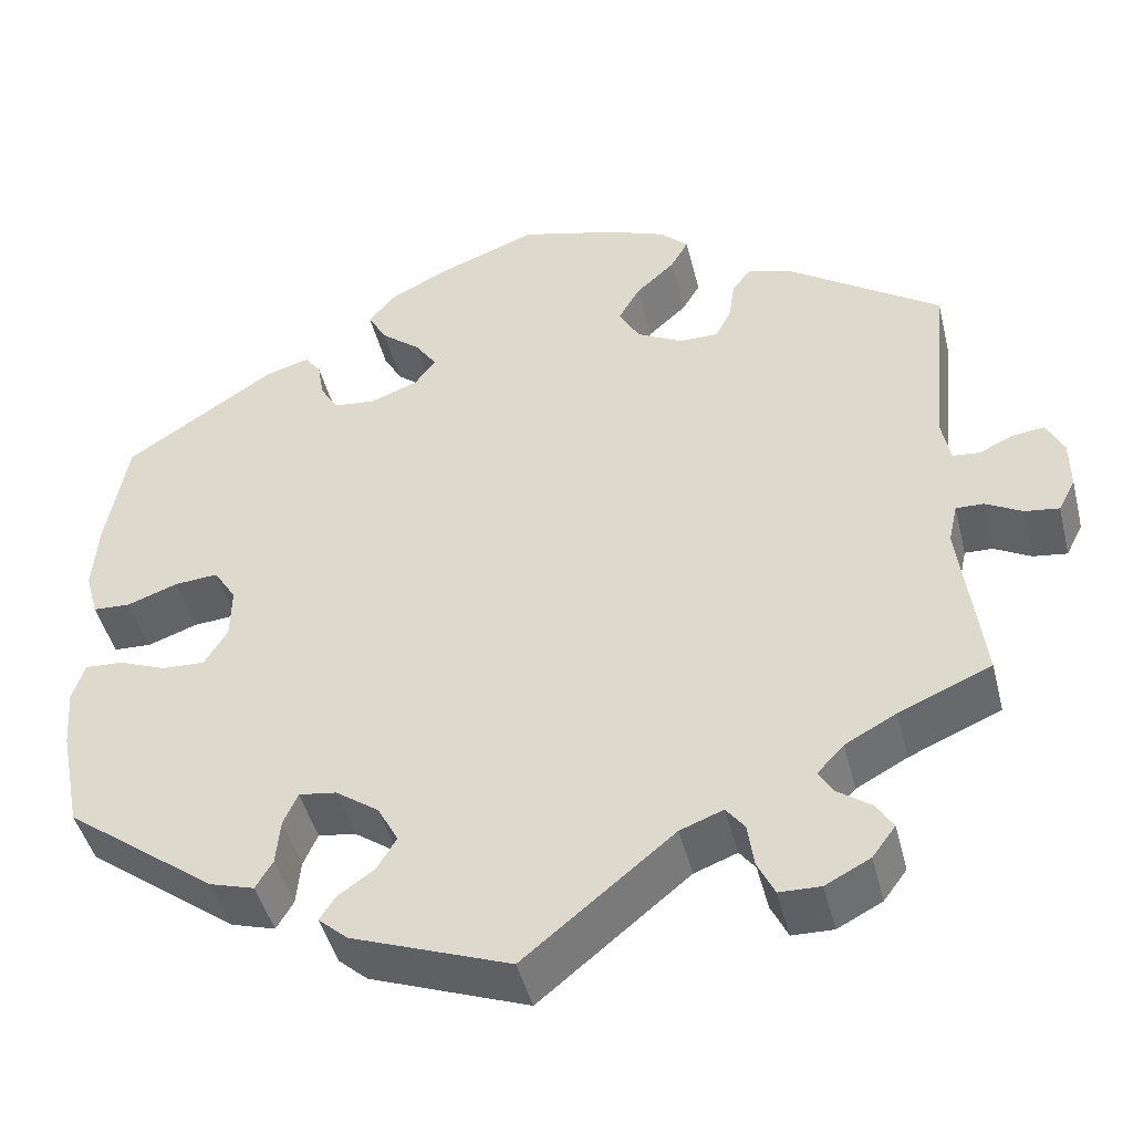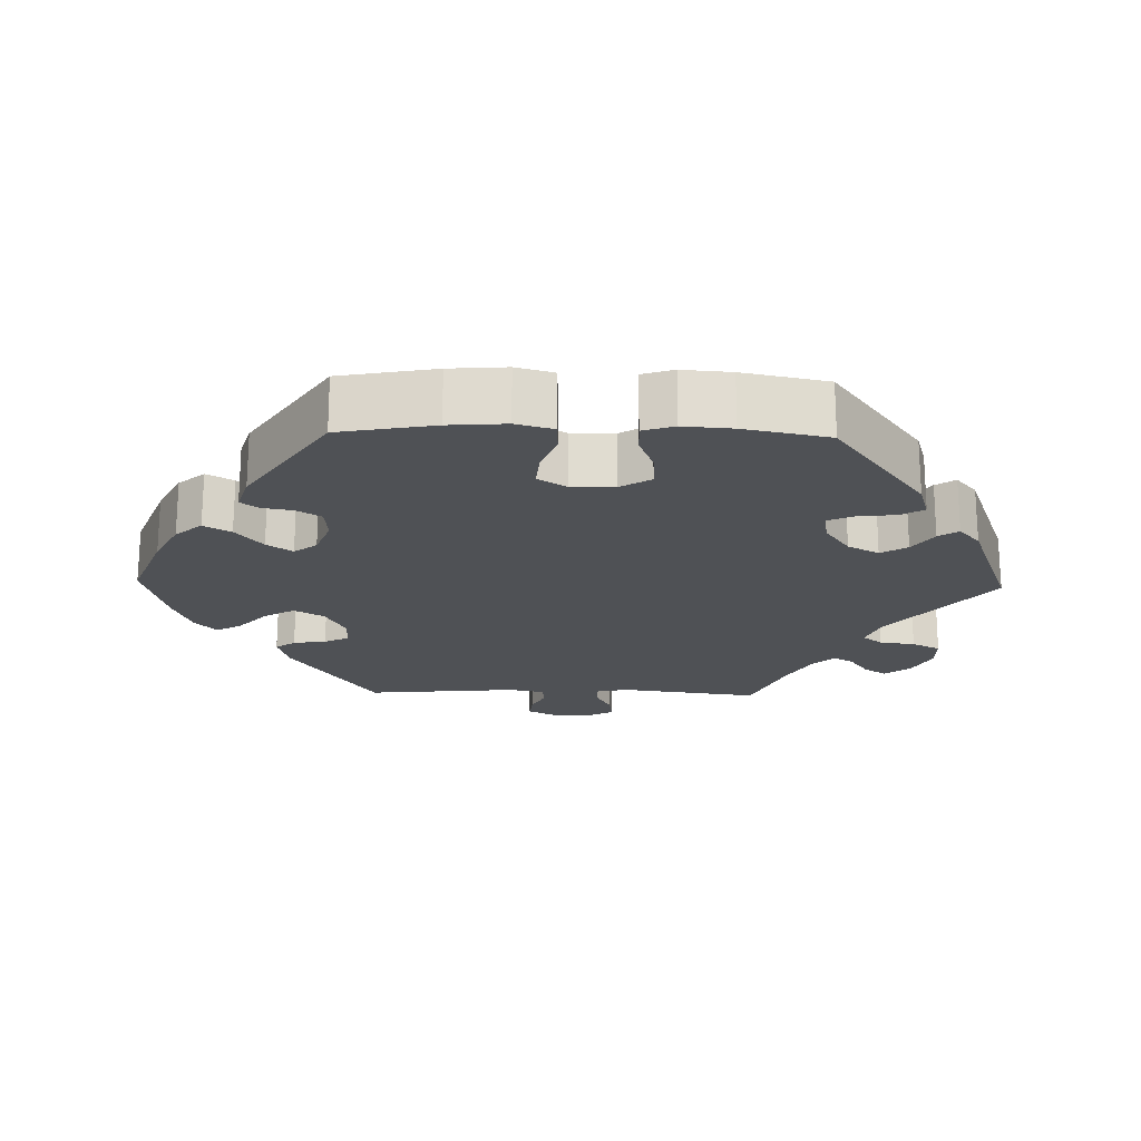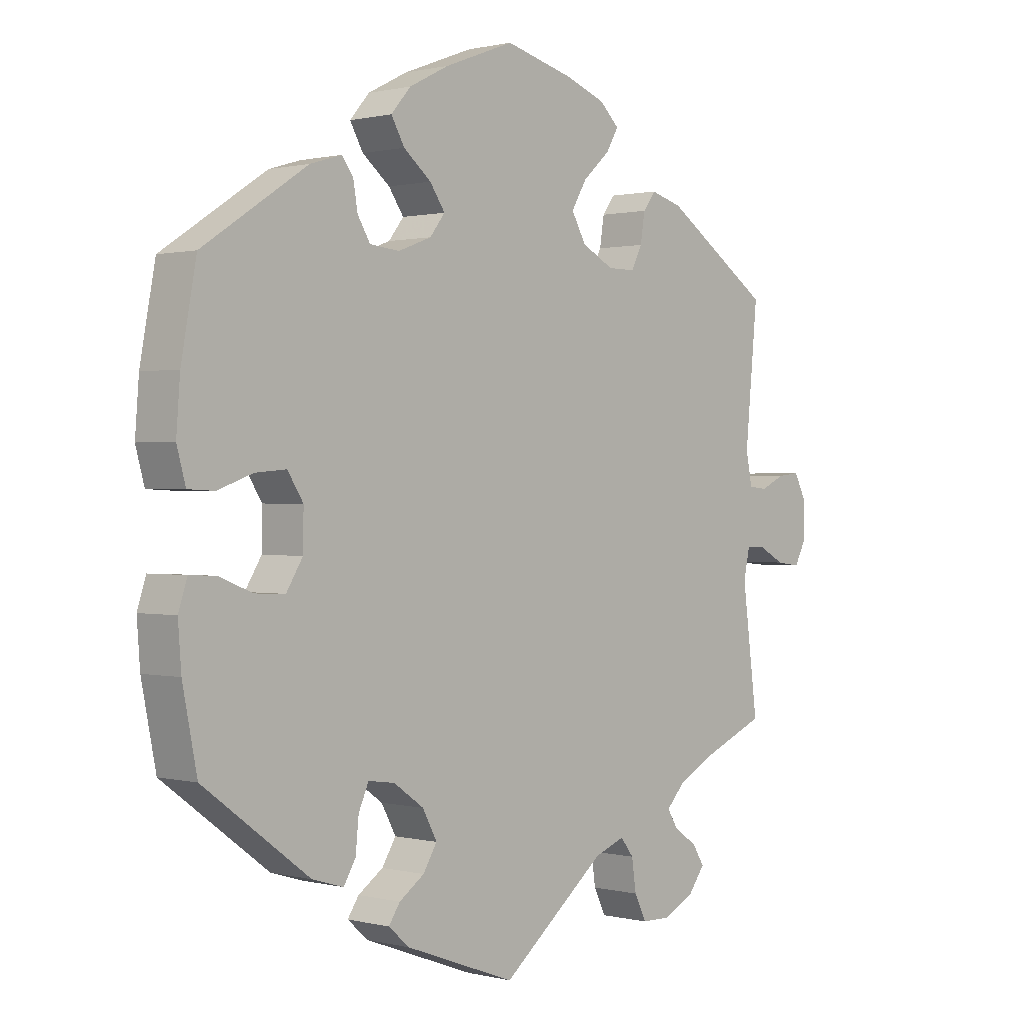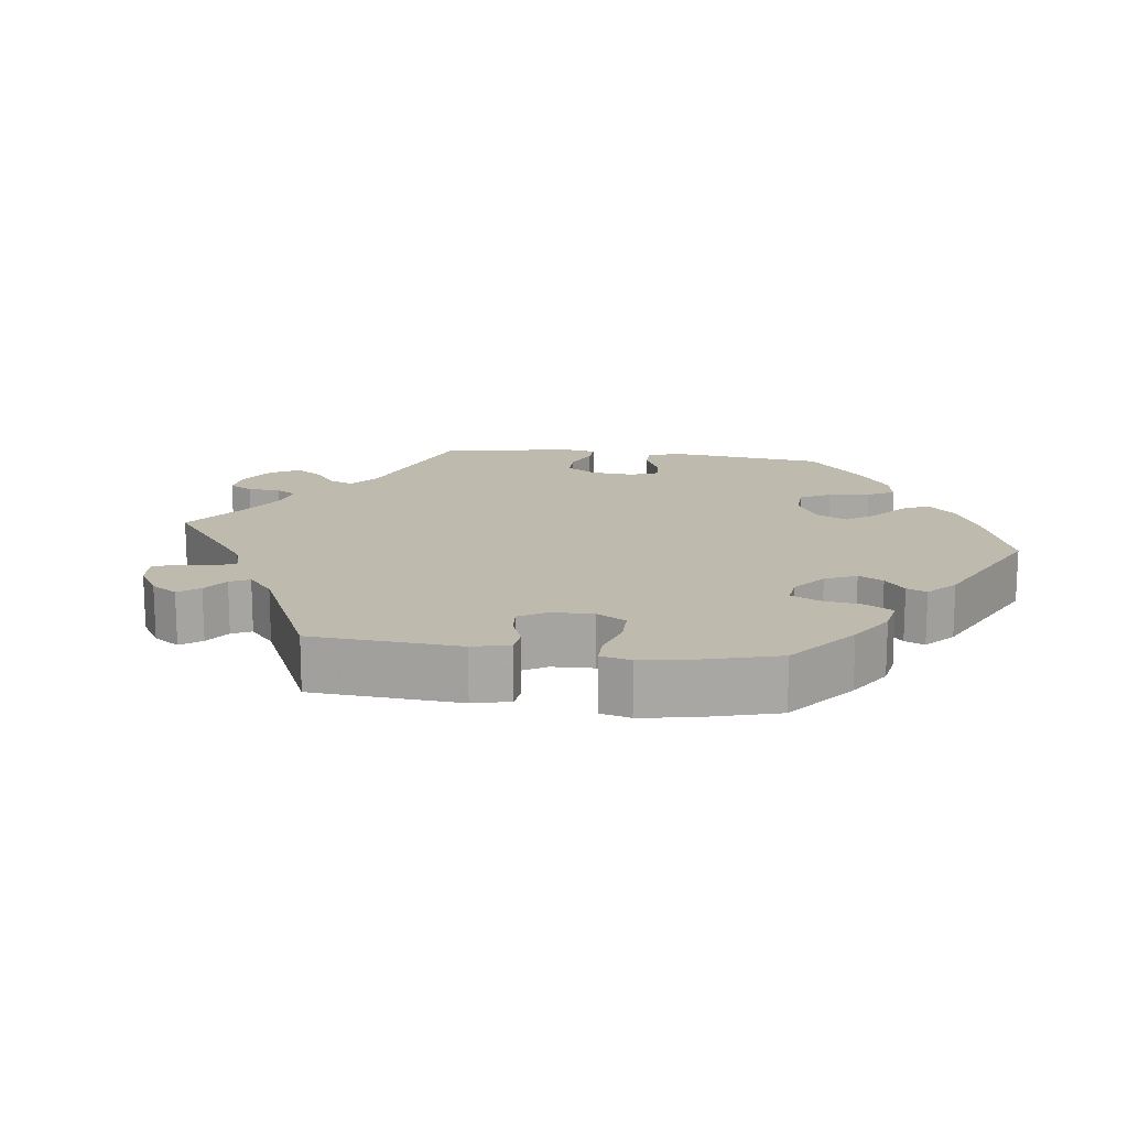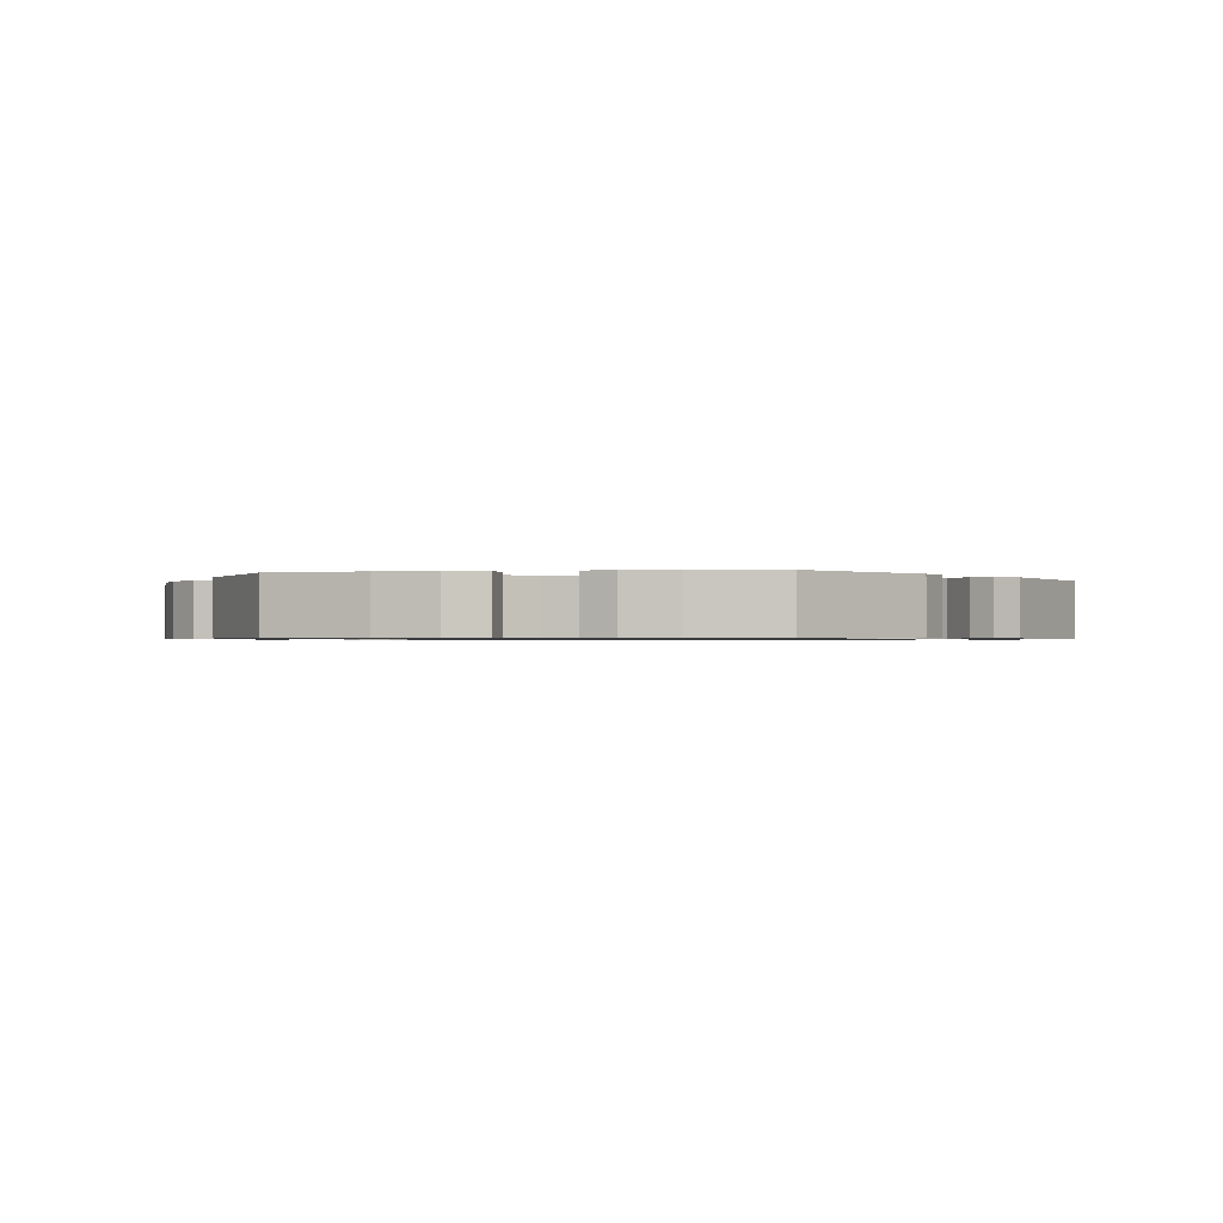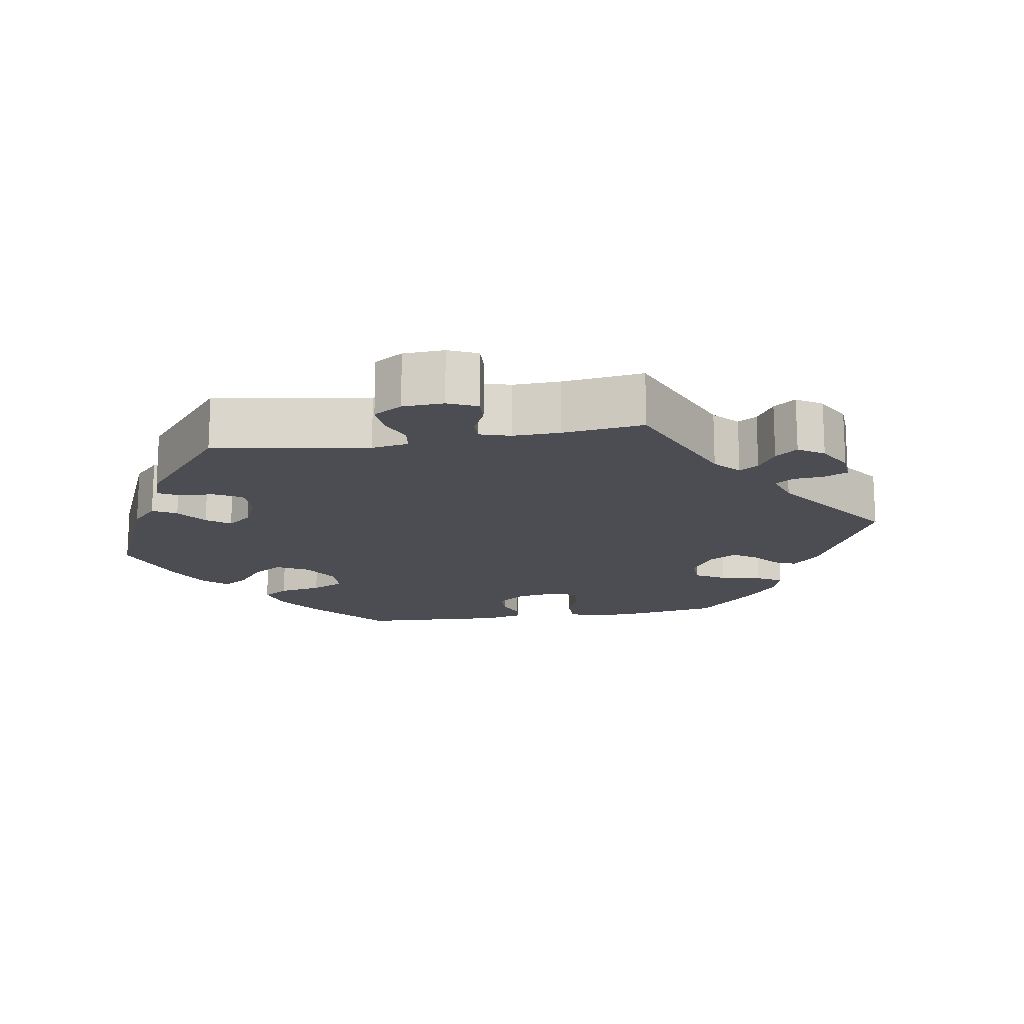
<metadata>
{"format":"obj","ext":"obj","renderer":"f3d","projection":"perspective","resolution":1024,"background":"white","views":[{"elev":-45.3,"azim":-166.1,"up":"+Z"},{"elev":-20.1,"azim":88.5,"up":"+Y"},{"elev":0.7,"azim":132.6,"up":"+Z"},{"elev":15.6,"azim":-22.5,"up":"+Y"},{"elev":-0.8,"azim":99.9,"up":"+Y"},{"elev":-16.3,"azim":-140.6,"up":"+Y"}]}
</metadata>
<code>
v -0.476 0.07 -0.097
v -0.486 0.07 -0.052
v -0.517 0.07 -0.053
v -0.558 0.07 -0.075
v -0.596 0.07 -0.08
v -0.615 0.07 -0.043
v -0.614 0.07 0.012
v -0.595 0.07 0.05
v -0.559 0.07 0.046
v -0.521 0.07 0.028
v -0.491 0.07 0.031
v -0.481 0.07 0.081
v -0.501 0.07 0.289
v -0.331 0.07 0.404
v -0.28 0.07 0.419
v -0.26 0.07 0.392
v -0.253 0.07 0.347
v -0.236 0.07 0.313
v -0.192 0.07 0.313
v -0.141 0.07 0.34
v -0.118 0.07 0.381
v -0.142 0.07 0.422
v -0.185 0.07 0.461
v -0.205 0.07 0.495
v -0.174 0.07 0.525
v -0.111 0.07 0.549
v -0.001 0.07 0.578
v 0.11 0.07 0.536
v 0.173 0.07 0.504
v 0.204 0.07 0.468
v 0.183 0.07 0.431
v 0.139 0.07 0.395
v 0.115 0.07 0.36
v 0.139 0.07 0.329
v 0.192 0.07 0.309
v 0.239 0.07 0.314
v 0.259 0.07 0.347
v 0.266 0.07 0.389
v 0.284 0.07 0.413
v 0.334 0.07 0.398
v 0.5 0.07 0.289
v 0.524 0.07 0.159
v 0.53 0.07 0.081
v 0.516 0.07 0.03
v 0.474 0.07 0.028
v 0.418 0.07 0.048
v 0.369 0.07 0.052
v 0.344 0.07 0.013
v 0.345 0.07 -0.046
v 0.371 0.07 -0.088
v 0.419 0.07 -0.086
v 0.472 0.07 -0.065
v 0.514 0.07 -0.063
v 0.528 0.07 -0.106
v 0.523 0.07 -0.173
v 0.5 0.07 -0.289
v 0.332 0.07 -0.414
v 0.282 0.07 -0.429
v 0.263 0.07 -0.397
v 0.258 0.07 -0.346
v 0.242 0.07 -0.31
v 0.2 0.07 -0.316
v 0.152 0.07 -0.35
v 0.129 0.07 -0.393
v 0.151 0.07 -0.429
v 0.191 0.07 -0.457
v 0.209 0.07 -0.484
v 0.176 0.07 -0.513
v 0 0.07 -0.578
v -0.167 0.07 -0.442
v -0.215 0.07 -0.424
v -0.236 0.07 -0.451
v -0.243 0.07 -0.5
v -0.262 0.07 -0.539
v -0.308 0.07 -0.54
v -0.358 0.07 -0.514
v -0.384 0.07 -0.479
v -0.365 0.07 -0.449
v -0.328 0.07 -0.423
v -0.311 0.07 -0.396
v -0.341 0.07 -0.364
v -0.398 0.07 -0.333
v -0.501 0.07 -0.289
v -0.476 0 -0.097
v -0.486 0 -0.052
v -0.517 0 -0.053
v -0.558 0 -0.075
v -0.596 0 -0.08
v -0.615 0 -0.043
v -0.614 0 0.012
v -0.595 0 0.05
v -0.559 0 0.046
v -0.521 0 0.028
v -0.491 0 0.031
v -0.481 0 0.081
v -0.501 0 0.289
v -0.331 0 0.404
v -0.28 0 0.419
v -0.26 0 0.392
v -0.253 0 0.347
v -0.236 0 0.313
v -0.192 0 0.313
v -0.141 0 0.34
v -0.118 0 0.381
v -0.142 0 0.422
v -0.185 0 0.461
v -0.205 0 0.495
v -0.174 0 0.525
v -0.111 0 0.549
v -0.001 0 0.578
v 0.11 0 0.536
v 0.173 0 0.504
v 0.204 0 0.468
v 0.183 0 0.431
v 0.139 0 0.395
v 0.115 0 0.36
v 0.139 0 0.329
v 0.192 0 0.309
v 0.239 0 0.314
v 0.259 0 0.347
v 0.266 0 0.389
v 0.284 0 0.413
v 0.334 0 0.398
v 0.5 0 0.289
v 0.524 0 0.159
v 0.53 0 0.081
v 0.516 0 0.03
v 0.474 0 0.028
v 0.418 0 0.048
v 0.369 0 0.052
v 0.344 0 0.013
v 0.345 0 -0.046
v 0.371 0 -0.088
v 0.419 0 -0.086
v 0.472 0 -0.065
v 0.514 0 -0.063
v 0.528 0 -0.106
v 0.523 0 -0.173
v 0.5 0 -0.289
v 0.332 0 -0.414
v 0.282 0 -0.429
v 0.263 0 -0.397
v 0.258 0 -0.346
v 0.242 0 -0.31
v 0.2 0 -0.316
v 0.152 0 -0.35
v 0.129 0 -0.393
v 0.151 0 -0.429
v 0.191 0 -0.457
v 0.209 0 -0.484
v 0.176 0 -0.513
v 0 0 -0.578
v -0.167 0 -0.442
v -0.215 0 -0.424
v -0.236 0 -0.451
v -0.243 0 -0.5
v -0.262 0 -0.539
v -0.308 0 -0.54
v -0.358 0 -0.514
v -0.384 0 -0.479
v -0.365 0 -0.449
v -0.328 0 -0.423
v -0.311 0 -0.396
v -0.341 0 -0.364
v -0.398 0 -0.333
v -0.501 0 -0.289
f 82 83 1
f 81 82 1 2
f 80 81 2
f 76 77 78 79
f 76 79 80
f 75 76 80
f 72 73 74 75
f 71 72 75 80
f 67 68 69 70
f 65 66 67 70
f 64 65 70 71
f 63 64 71 80
f 57 58 59 60
f 57 60 61
f 56 57 61
f 55 56 61
f 54 55 61 62
f 51 52 53 54
f 50 51 54 62
f 43 44 45 46
f 43 46 47
f 42 43 47
f 41 42 47
f 40 41 47 48
f 37 38 39 40
f 36 37 40 48
f 29 30 31 32
f 29 32 33
f 28 29 33
f 27 28 33
f 26 27 33
f 25 26 33 34
f 22 23 24 25
f 21 22 25 34
f 14 15 16 17
f 12 13 14 17
f 11 12 17 18
f 7 8 9 10
f 7 10 11
f 6 7 11
f 3 4 5 6
f 2 3 6 11
f 49 50 62 63
f 35 36 48 49
f 20 21 34 35
f 19 20 35 49
f 19 49 63 80
f 18 19 80
f 2 11 18 80
f 84 166 165
f 85 84 165 164
f 85 164 163
f 162 161 160 159
f 163 162 159
f 163 159 158
f 158 157 156 155
f 163 158 155 154
f 153 152 151 150
f 153 150 149 148
f 154 153 148 147
f 163 154 147 146
f 143 142 141 140
f 144 143 140
f 144 140 139
f 144 139 138
f 145 144 138 137
f 137 136 135 134
f 145 137 134 133
f 129 128 127 126
f 130 129 126
f 130 126 125
f 130 125 124
f 131 130 124 123
f 123 122 121 120
f 131 123 120 119
f 115 114 113 112
f 116 115 112
f 116 112 111
f 116 111 110
f 116 110 109
f 117 116 109 108
f 108 107 106 105
f 117 108 105 104
f 100 99 98 97
f 100 97 96 95
f 101 100 95 94
f 93 92 91 90
f 94 93 90
f 94 90 89
f 89 88 87 86
f 94 89 86 85
f 146 145 133 132
f 132 131 119 118
f 118 117 104 103
f 132 118 103 102
f 163 146 132 102
f 163 102 101
f 163 101 94 85
f 1 84 85 2
f 2 85 86 3
f 3 86 87 4
f 4 87 88 5
f 5 88 89 6
f 6 89 90 7
f 7 90 91 8
f 8 91 92 9
f 9 92 93 10
f 10 93 94 11
f 11 94 95 12
f 12 95 96 13
f 13 96 97 14
f 14 97 98 15
f 15 98 99 16
f 16 99 100 17
f 17 100 101 18
f 18 101 102 19
f 19 102 103 20
f 20 103 104 21
f 21 104 105 22
f 22 105 106 23
f 23 106 107 24
f 24 107 108 25
f 25 108 109 26
f 26 109 110 27
f 27 110 111 28
f 28 111 112 29
f 29 112 113 30
f 30 113 114 31
f 31 114 115 32
f 32 115 116 33
f 33 116 117 34
f 34 117 118 35
f 35 118 119 36
f 36 119 120 37
f 37 120 121 38
f 38 121 122 39
f 39 122 123 40
f 40 123 124 41
f 41 124 125 42
f 42 125 126 43
f 43 126 127 44
f 44 127 128 45
f 45 128 129 46
f 46 129 130 47
f 47 130 131 48
f 48 131 132 49
f 49 132 133 50
f 50 133 134 51
f 51 134 135 52
f 52 135 136 53
f 53 136 137 54
f 54 137 138 55
f 55 138 139 56
f 56 139 140 57
f 57 140 141 58
f 58 141 142 59
f 59 142 143 60
f 60 143 144 61
f 61 144 145 62
f 62 145 146 63
f 63 146 147 64
f 64 147 148 65
f 65 148 149 66
f 66 149 150 67
f 67 150 151 68
f 68 151 152 69
f 69 152 153 70
f 70 153 154 71
f 71 154 155 72
f 72 155 156 73
f 73 156 157 74
f 74 157 158 75
f 75 158 159 76
f 76 159 160 77
f 77 160 161 78
f 78 161 162 79
f 79 162 163 80
f 80 163 164 81
f 81 164 165 82
f 82 165 166 83
f 83 166 84 1

</code>
